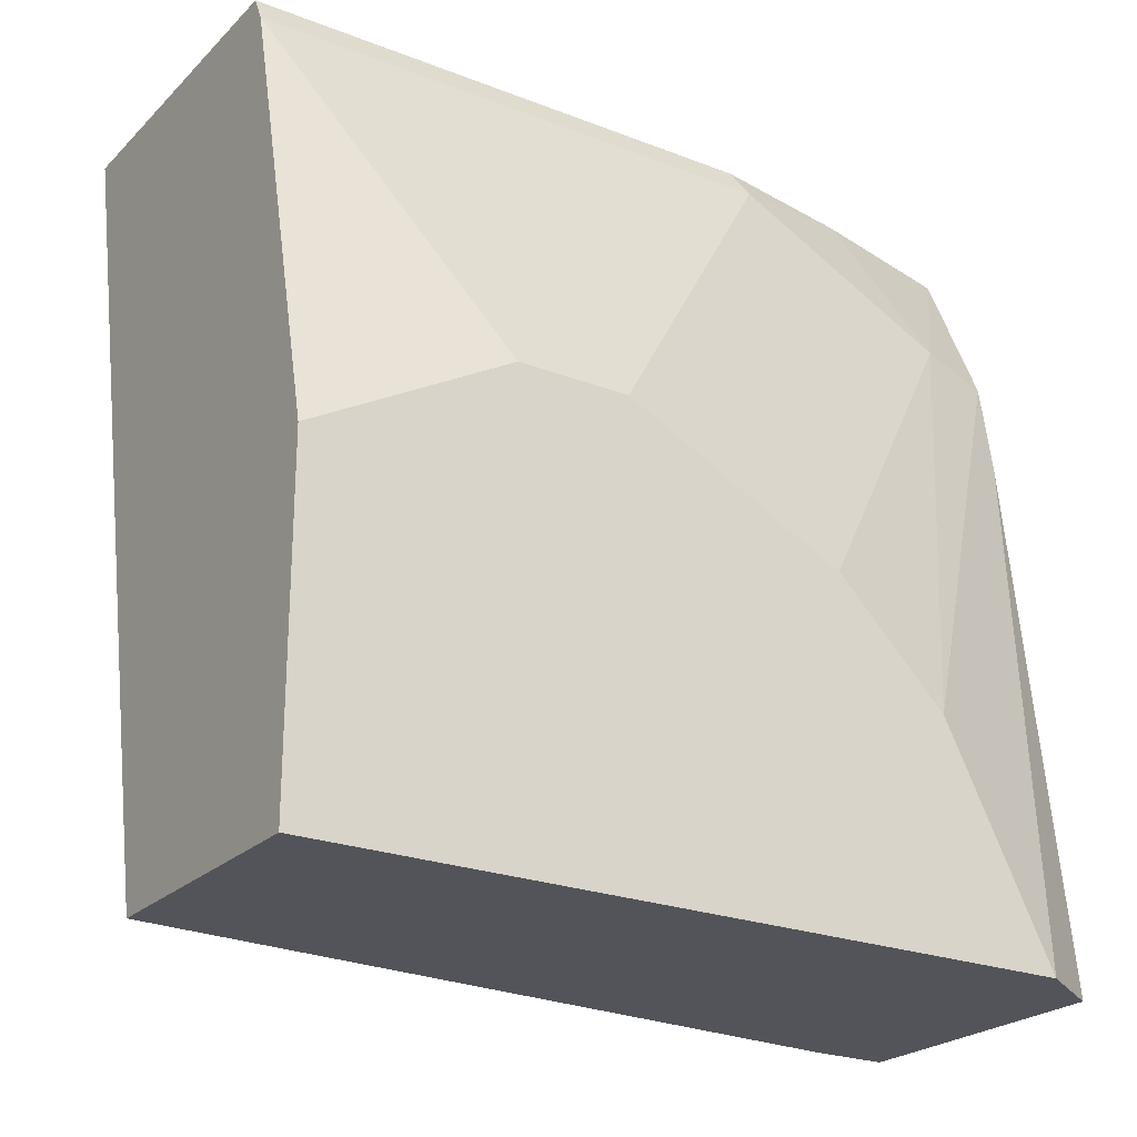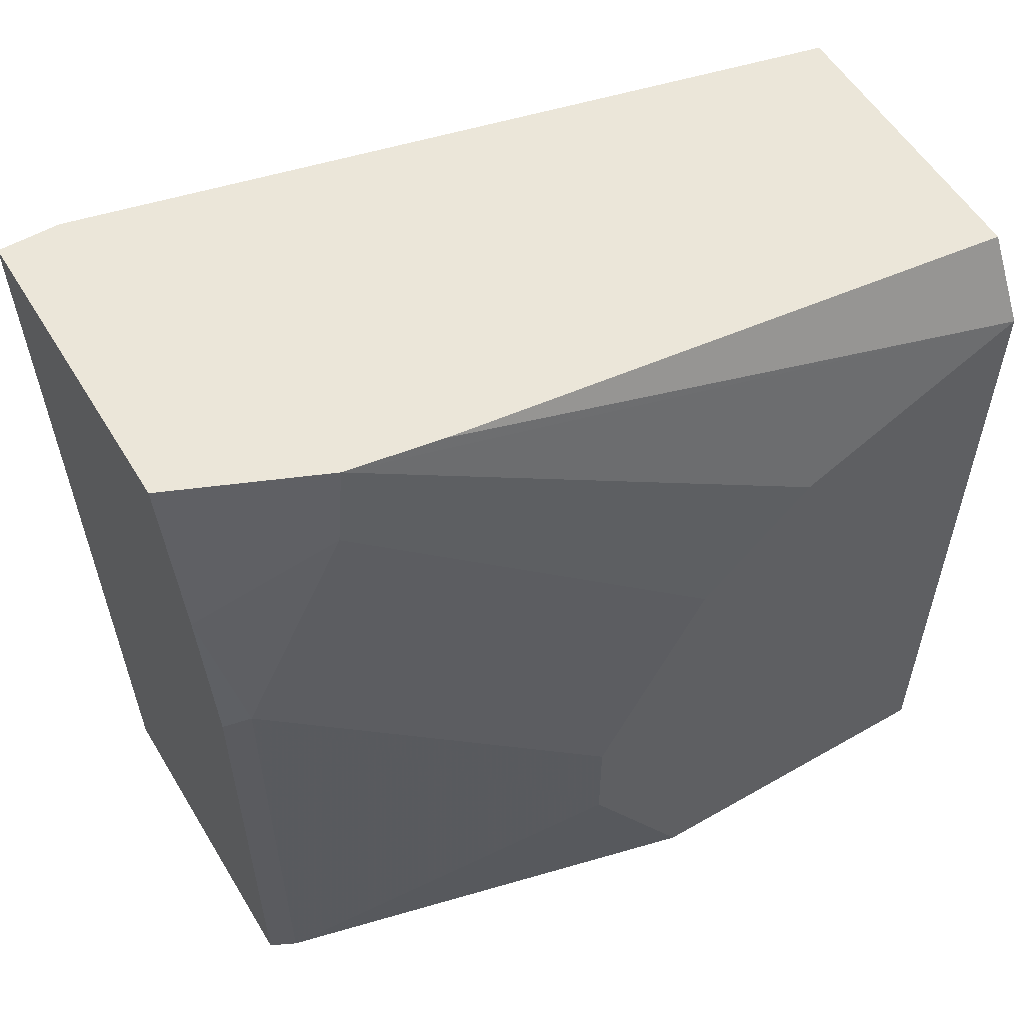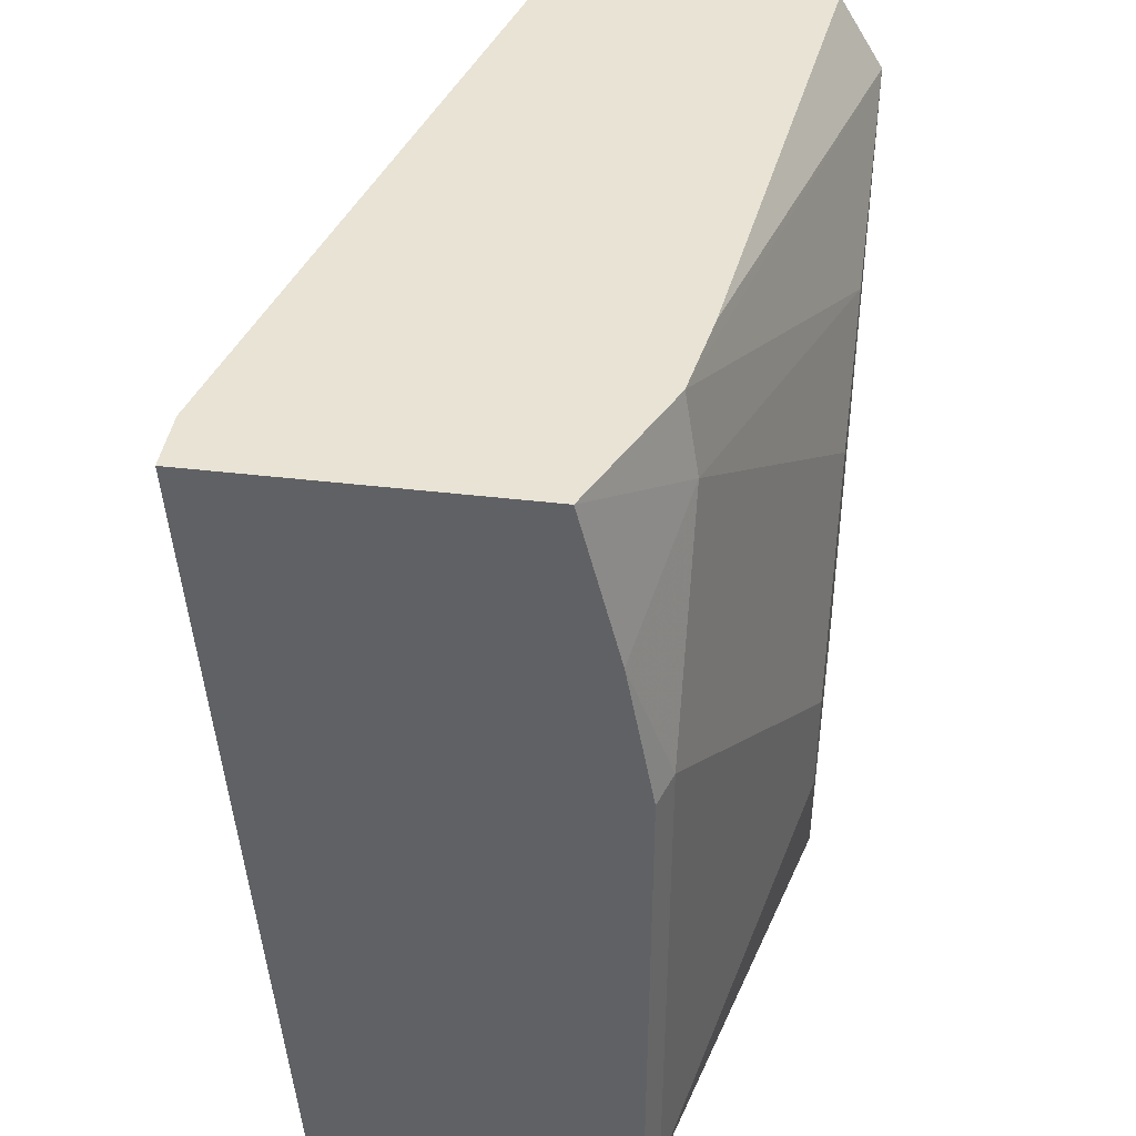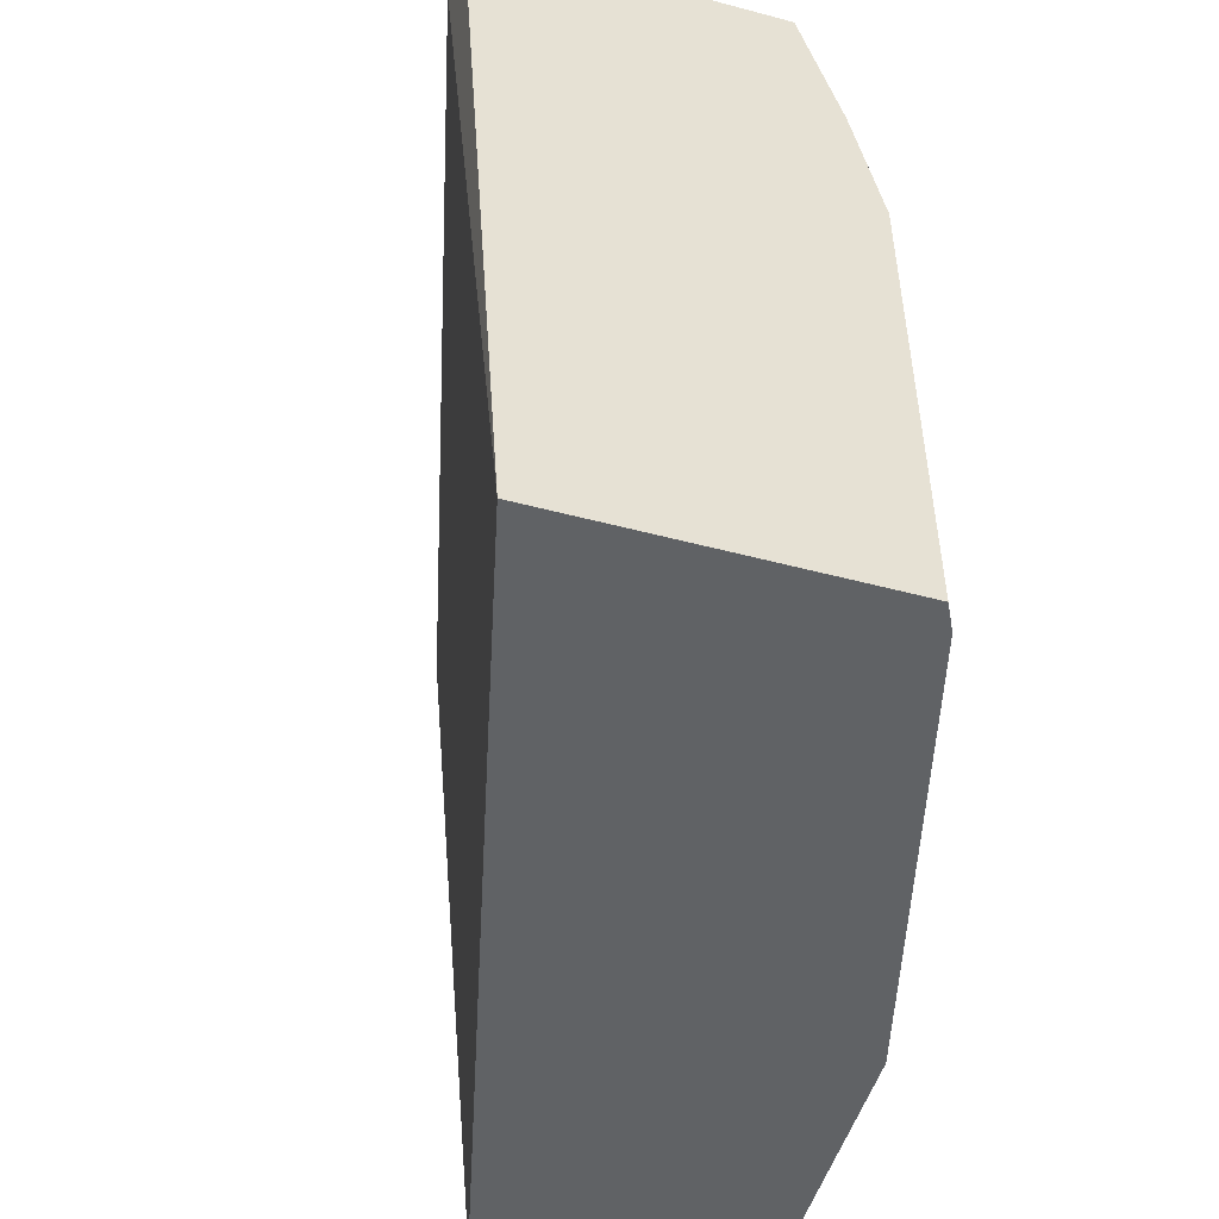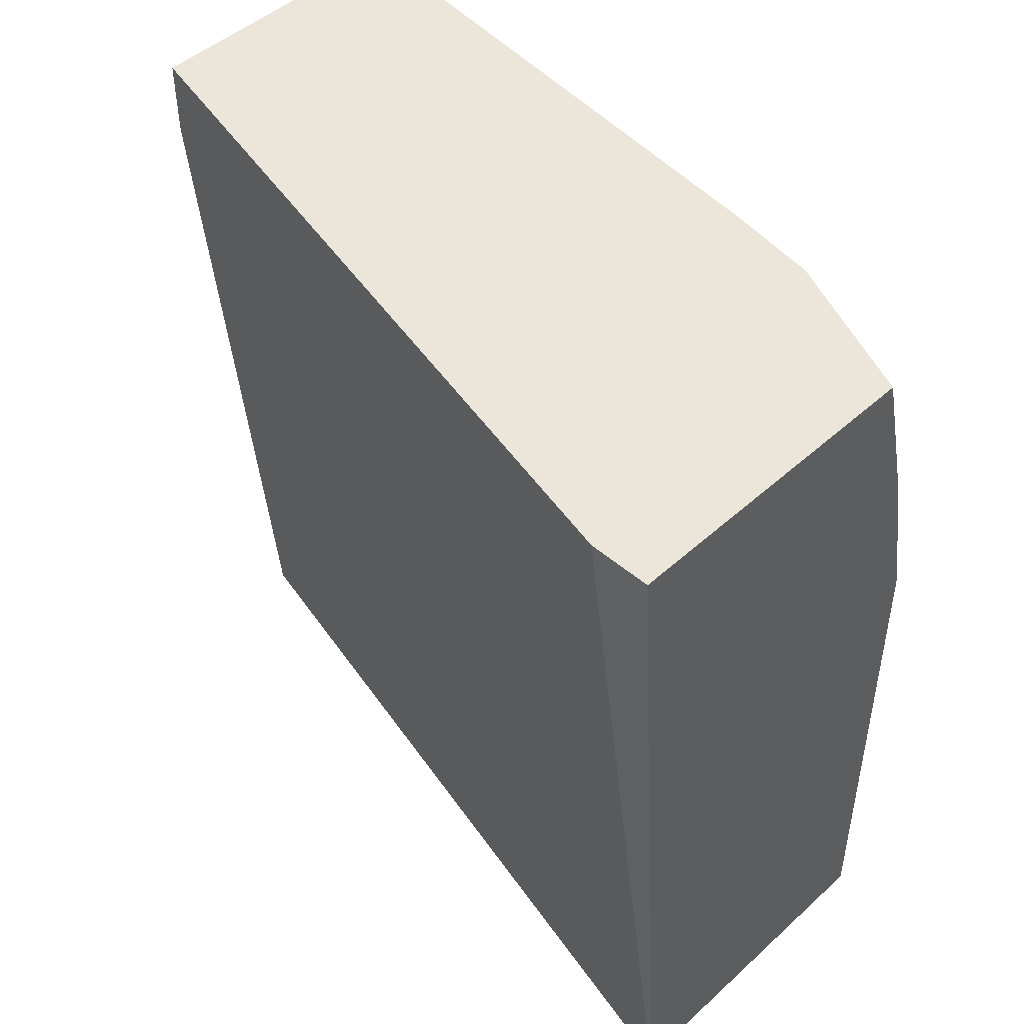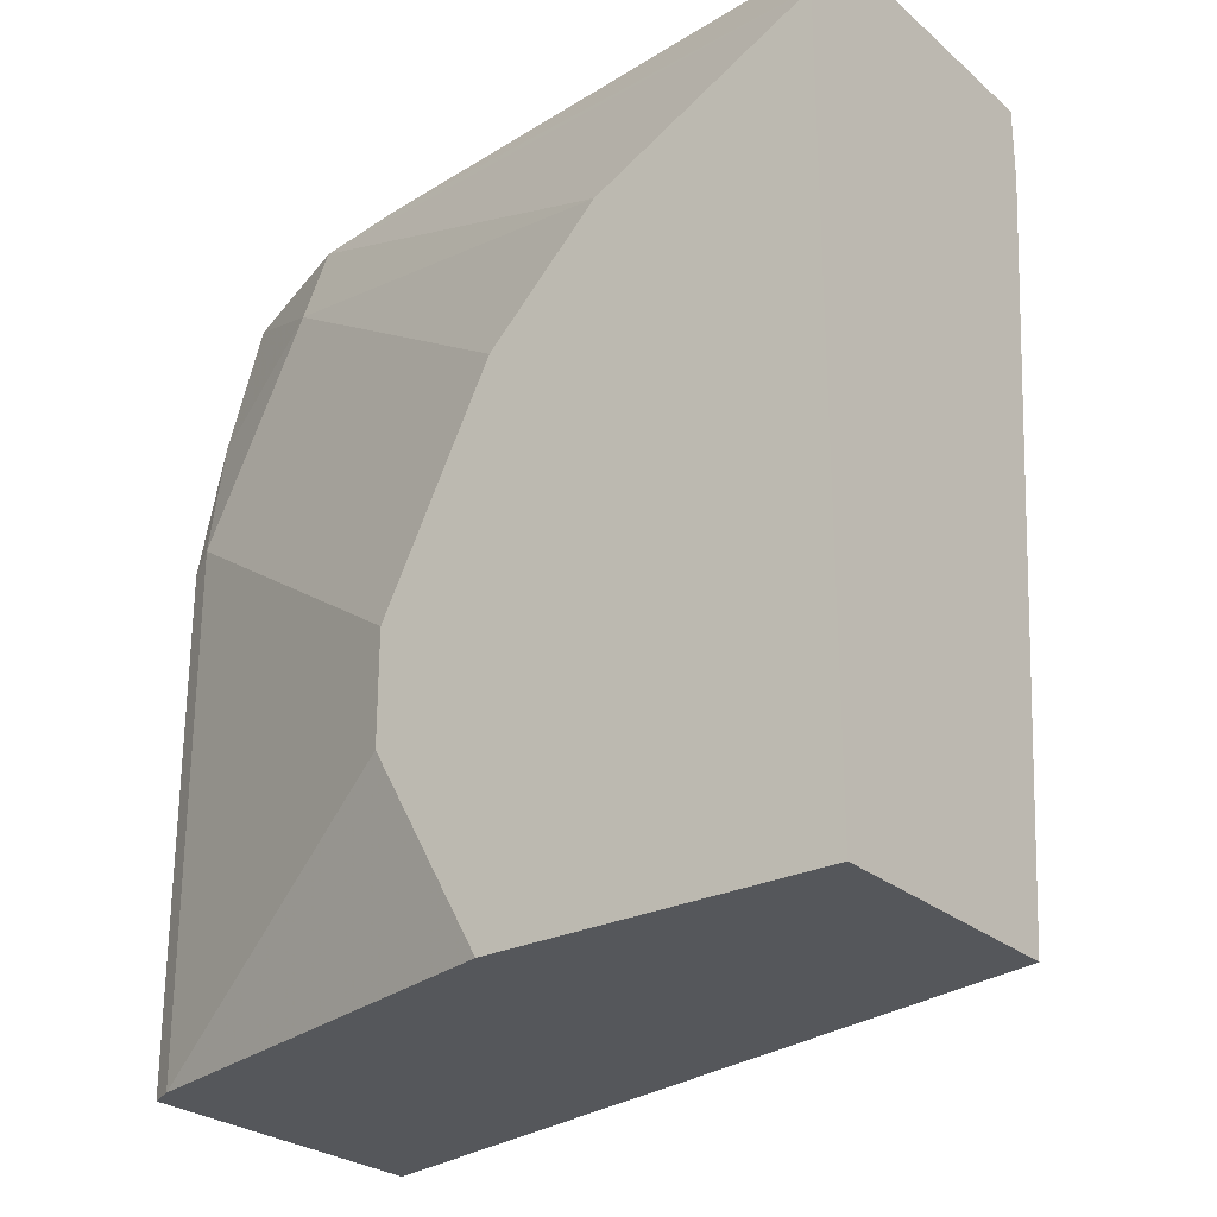
<metadata>
{"format":"obj","ext":"obj","renderer":"f3d","projection":"perspective","resolution":1024,"background":"white","views":[{"elev":-23.7,"azim":57.0,"up":"+Z"},{"elev":56.0,"azim":59.0,"up":"+Y"},{"elev":41.0,"azim":8.3,"up":"+Y"},{"elev":-50.5,"azim":-16.2,"up":"+Y"},{"elev":47.3,"azim":-45.6,"up":"+Y"},{"elev":-26.4,"azim":127.4,"up":"+Y"}]}
</metadata>
<code>
v 0.684 -0.118 0.2567
v 0.7098 -0.142 0.2129
v 0.705 -0.118 0.2081
v 0.5825 -0.118 0.2567
v 0.6968 -0.1692 0.2567
v 0.7098 -0.213 0.2484
v 0.7453 -0.2839 0.142
v 0.7453 -0.213 0.1065
v 0.7453 -0.1775 0.07099
v 0.7453 -0.142 0.0001196
v 0.7098 -0.118 0.1774
v 0.5825 -0.118 0.2369
v 0.6013 -0.3833 0.2567
v 0.7057 -0.2171 0.2567
v 0.7098 -0.3833 0.2484
v 0.7453 -0.3194 0.142
v 0.7453 -0.1775 0.0001196
v 0.7452 -0.1419 0.0001196
v 0.7304 -0.118 0.0001196
v 0.6389 -0.118 0.0001196
v 0.6389 -0.142 0.0001196
v 0.6602 -0.3833 0.0001196
v 0.7057 -0.3833 0.2567
v 0.7453 -0.3833 0.1065
v 0.7453 -0.3833 0.0001196
f 7 24 25
f 10 22 21
f 7 25 17
f 7 17 9
f 7 9 8
f 9 17 10
f 10 18 11
f 10 17 25
f 10 25 22
f 10 21 20
f 13 25 24
f 10 19 18
f 11 18 19
f 12 20 21
f 12 21 13
f 13 22 25
f 13 24 15
f 13 15 23
f 13 21 22
f 15 24 16
f 7 16 24
f 10 20 19
f 6 16 7
f 2 7 8
f 6 23 15
f 6 15 16
f 1 2 3
f 1 11 19
f 1 19 20
f 1 20 12
f 1 12 4
f 1 4 13
f 1 13 23
f 1 23 14
f 1 14 5
f 1 3 11
f 2 5 6
f 2 6 7
f 2 8 9
f 2 9 3
f 3 9 10
f 3 10 11
f 4 12 13
f 6 14 23
f 5 14 6
f 1 5 2

</code>
